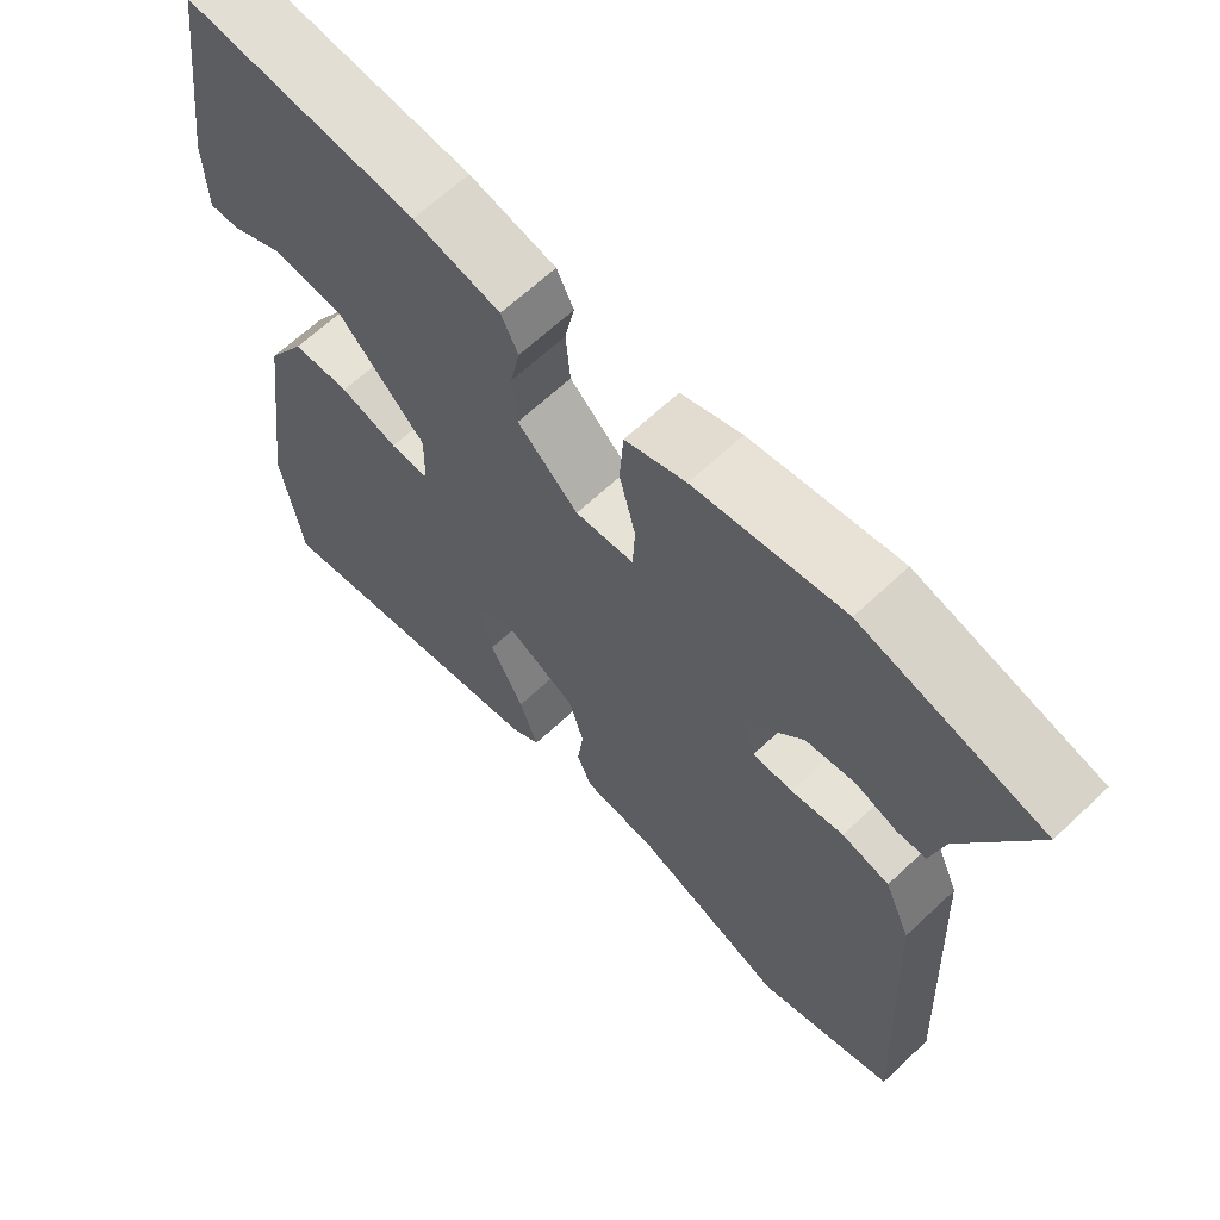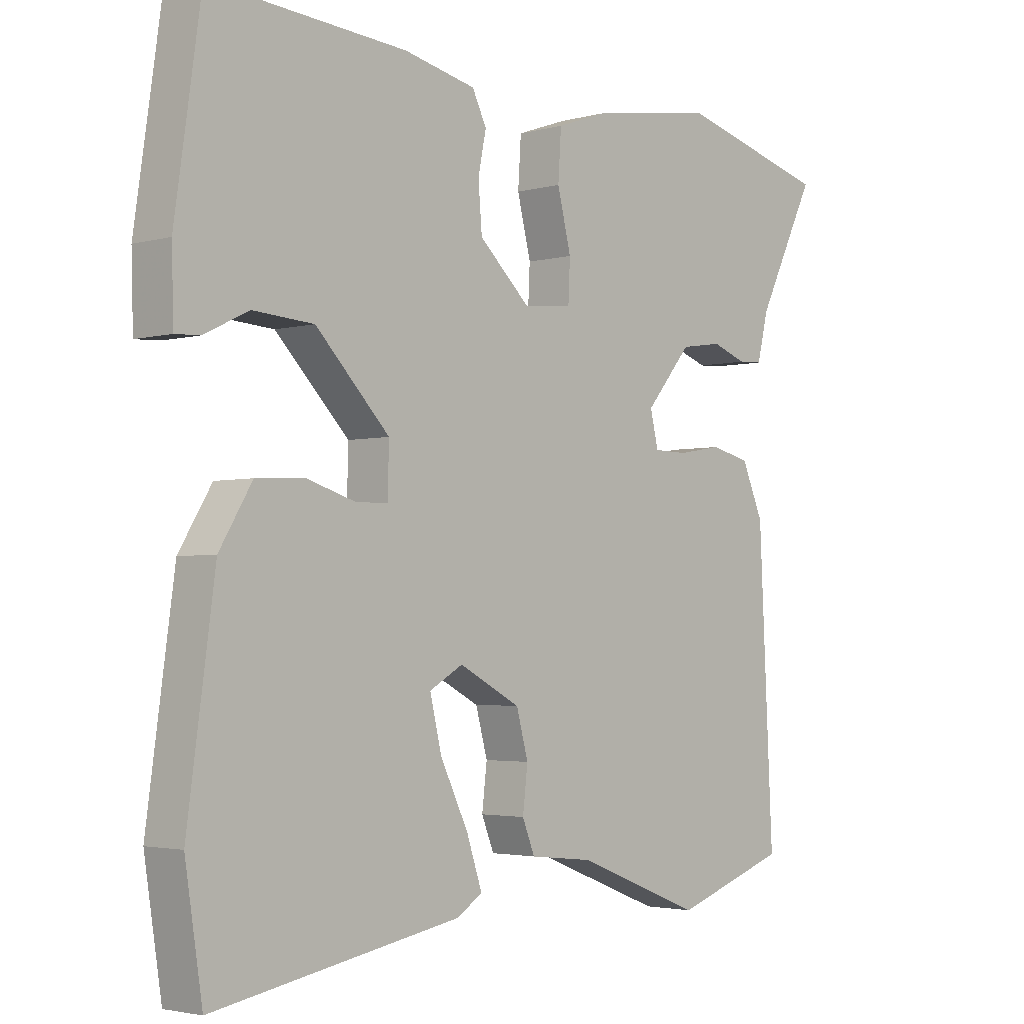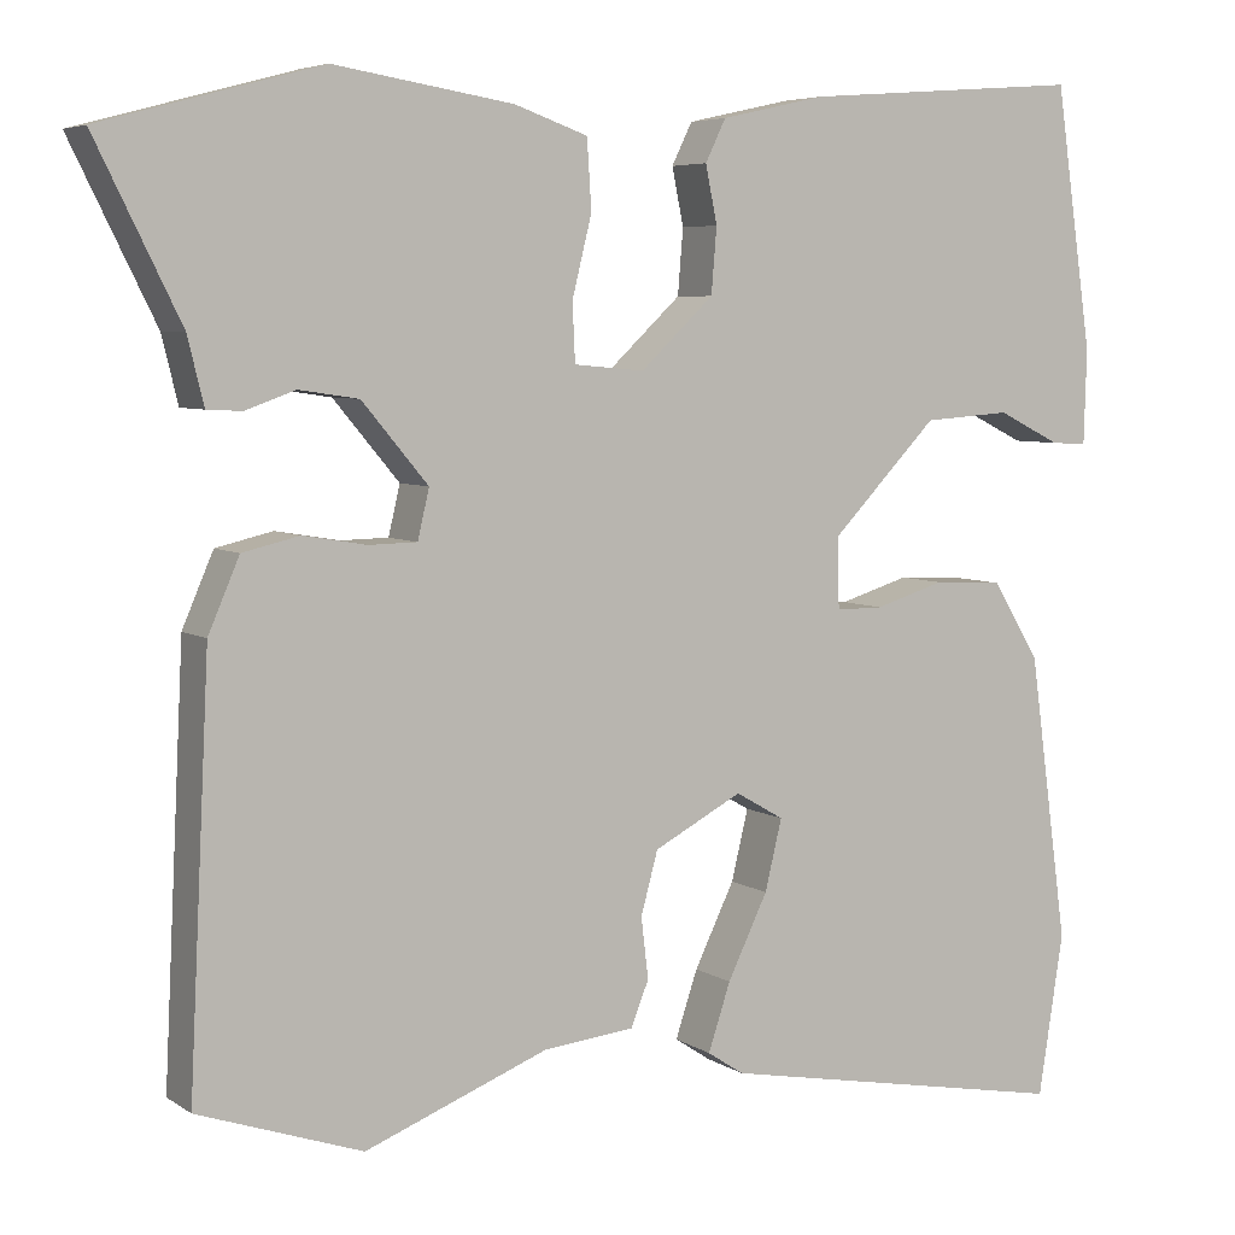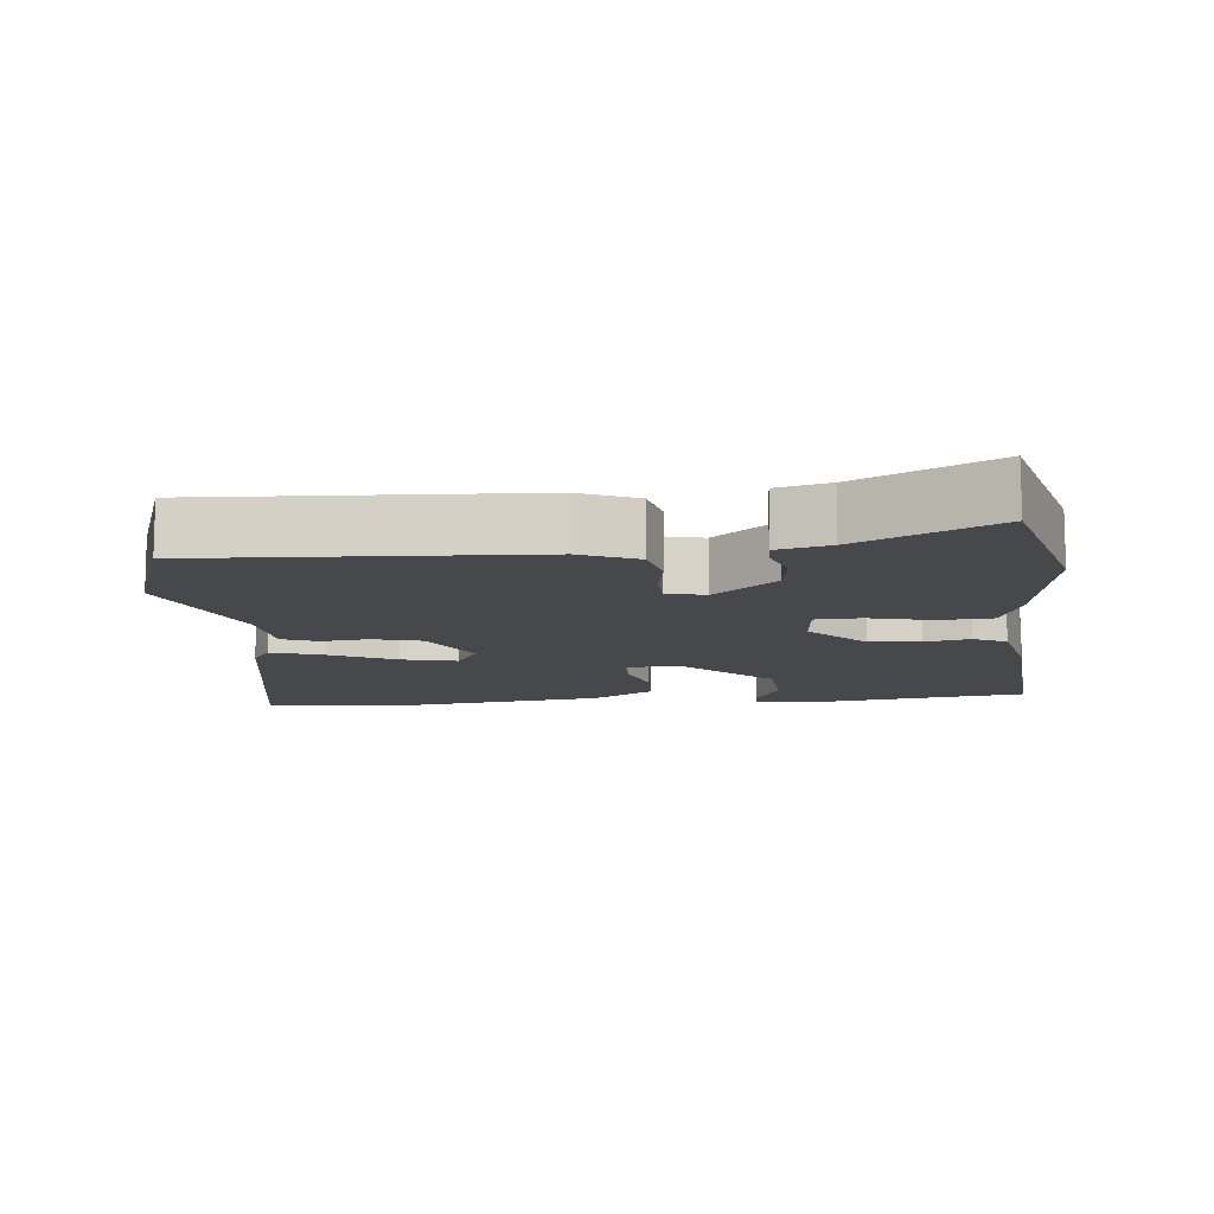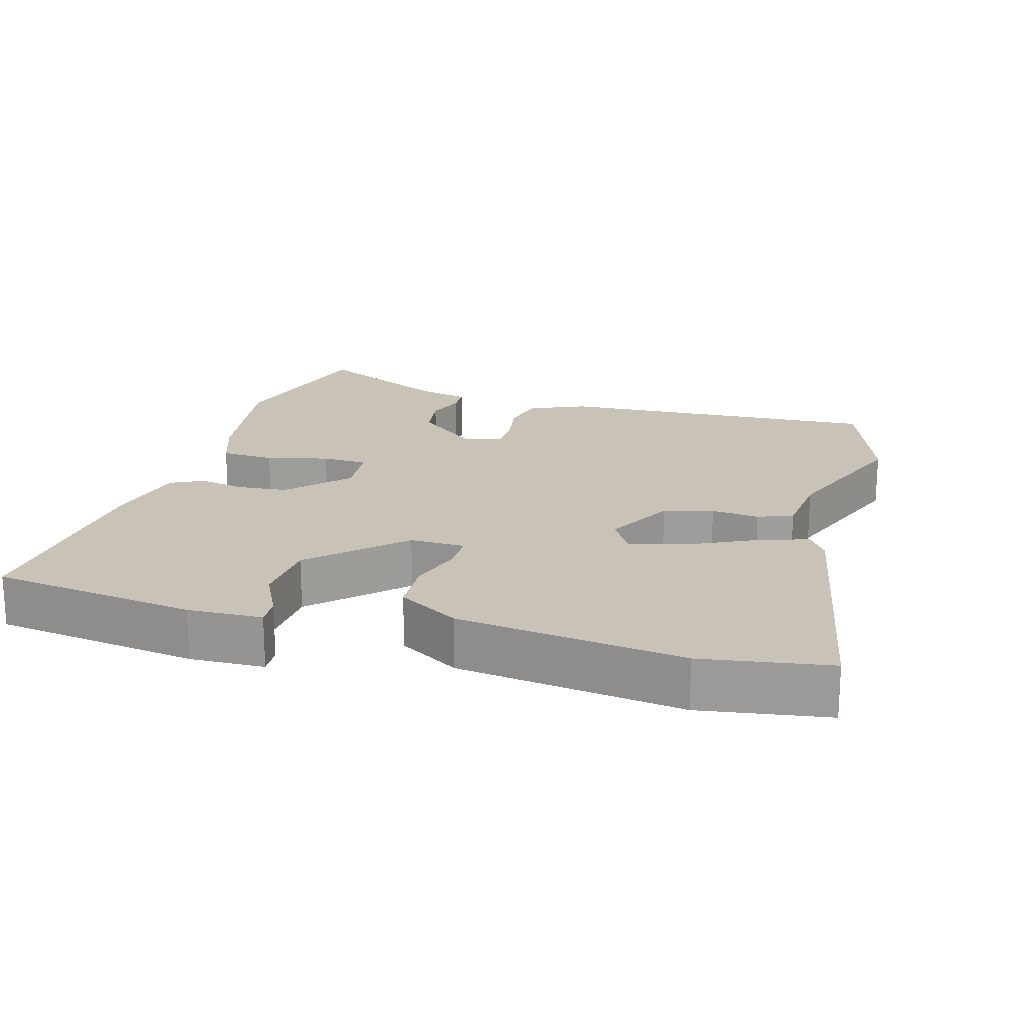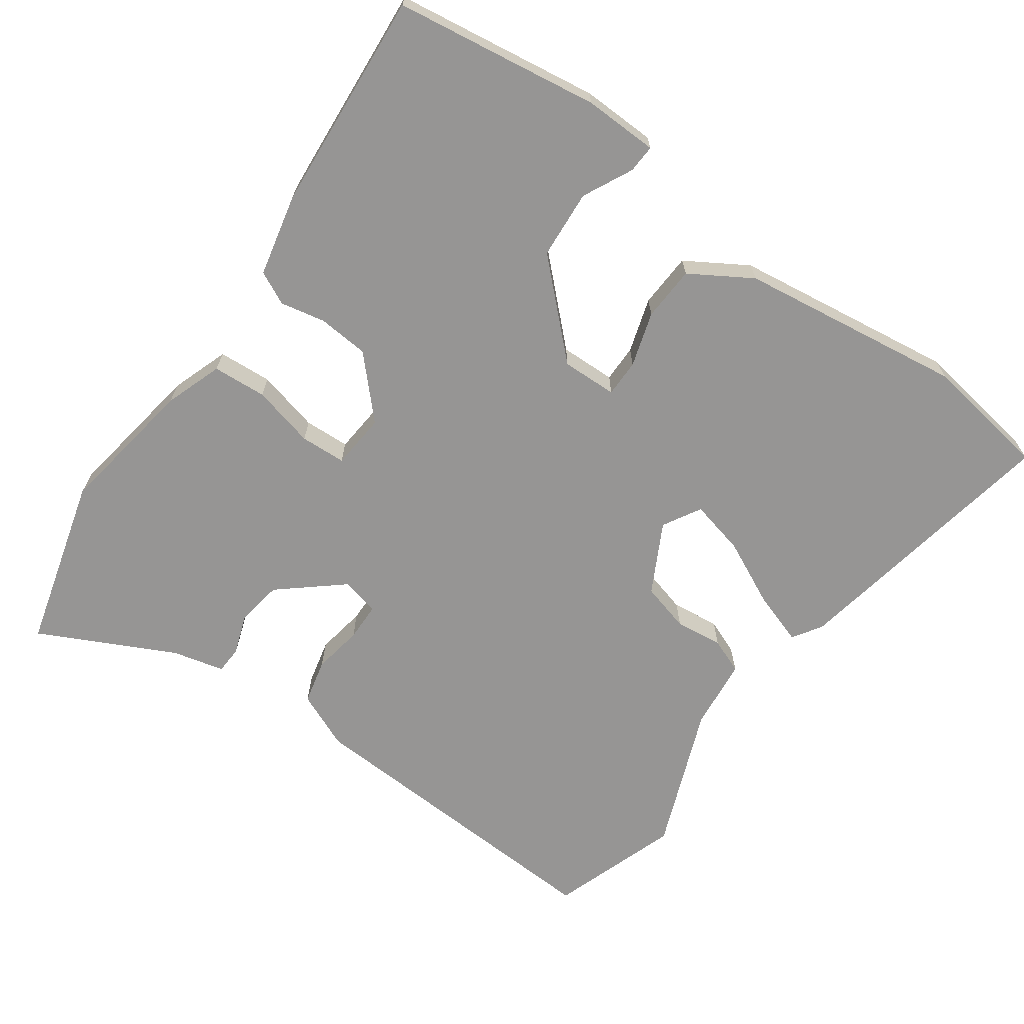
<metadata>
{"format":"obj","ext":"obj","renderer":"f3d","projection":"perspective","resolution":1024,"background":"white","views":[{"elev":64.8,"azim":-133.5,"up":"+Z"},{"elev":-2.9,"azim":132.9,"up":"+Z"},{"elev":5.7,"azim":-28.8,"up":"+Z"},{"elev":-11.4,"azim":-84.4,"up":"+Y"},{"elev":19.4,"azim":105.8,"up":"+Y"},{"elev":-67.6,"azim":54.6,"up":"+Y"}]}
</metadata>
<code>
v -0.629 0.07 0.465
v -0.384 0.07 0.531
v -0.183 0.07 0.499
v -0.101 0.07 0.47
v -0.096 0.07 0.393
v -0.118 0.07 0.304
v -0.115 0.07 0.239
v -0.036 0.07 0.232
v 0.046 0.07 0.309
v 0.052 0.07 0.382
v 0.039 0.07 0.446
v 0.062 0.07 0.493
v 0.179 0.07 0.519
v 0.494 0.07 0.543
v 0.516 0.07 0.389
v 0.536 0.07 0.251
v 0.533 0.07 0.145
v 0.493 0.07 0.147
v 0.422 0.07 0.182
v 0.324 0.07 0.175
v 0.205 0.07 0.052
v 0.207 0.07 -0.027
v 0.26 0.07 -0.027
v 0.338 0.07 -0.003
v 0.416 0.07 -0.007
v 0.469 0.07 -0.094
v 0.513 0.07 -0.415
v 0.485 0.07 -0.596
v 0.087 0.07 -0.523
v 0.046 0.07 -0.496
v 0.071 0.07 -0.421
v 0.116 0.07 -0.328
v 0.135 0.07 -0.249
v 0.081 0.07 -0.218
v -0.018 0.07 -0.27
v -0.037 0.07 -0.34
v -0.029 0.07 -0.408
v -0.049 0.07 -0.458
v -0.151 0.07 -0.469
v -0.356 0.07 -0.549
v -0.54 0.07 -0.486
v -0.517 0.07 -0.021
v -0.482 0.07 0.06
v -0.418 0.07 0.075
v -0.347 0.07 0.063
v -0.293 0.07 0.064
v -0.28 0.07 0.119
v -0.354 0.07 0.207
v -0.421 0.07 0.217
v -0.477 0.07 0.197
v -0.516 0.07 0.199
v -0.534 0.07 0.273
v -0.629 0 0.465
v -0.384 0 0.531
v -0.183 0 0.499
v -0.101 0 0.47
v -0.096 0 0.393
v -0.118 0 0.304
v -0.115 0 0.239
v -0.036 0 0.232
v 0.046 0 0.309
v 0.052 0 0.382
v 0.039 0 0.446
v 0.062 0 0.493
v 0.179 0 0.519
v 0.494 0 0.543
v 0.516 0 0.389
v 0.536 0 0.251
v 0.533 0 0.145
v 0.493 0 0.147
v 0.422 0 0.182
v 0.324 0 0.175
v 0.205 0 0.052
v 0.207 0 -0.027
v 0.26 0 -0.027
v 0.338 0 -0.003
v 0.416 0 -0.007
v 0.469 0 -0.094
v 0.513 0 -0.415
v 0.485 0 -0.596
v 0.087 0 -0.523
v 0.046 0 -0.496
v 0.071 0 -0.421
v 0.116 0 -0.328
v 0.135 0 -0.249
v 0.081 0 -0.218
v -0.018 0 -0.27
v -0.037 0 -0.34
v -0.029 0 -0.408
v -0.049 0 -0.458
v -0.151 0 -0.469
v -0.356 0 -0.549
v -0.54 0 -0.486
v -0.517 0 -0.021
v -0.482 0 0.06
v -0.418 0 0.075
v -0.347 0 0.063
v -0.293 0 0.064
v -0.28 0 0.119
v -0.354 0 0.207
v -0.421 0 0.217
v -0.477 0 0.197
v -0.516 0 0.199
v -0.534 0 0.273
f 49 50 51 52
f 4 5 6
f 3 4 6
f 2 3 6
f 1 2 6
f 52 1 6
f 49 52 6
f 48 49 6
f 47 48 6 7
f 46 47 7 8
f 43 44 45
f 42 43 45
f 41 42 45
f 40 41 45
f 39 40 45
f 39 45 46
f 38 39 46
f 37 38 46
f 36 37 46
f 35 36 46 8
f 30 31 32
f 29 30 32
f 28 29 32
f 27 28 32
f 26 27 32
f 25 26 32
f 24 25 32
f 23 24 32 33
f 22 23 33 34
f 17 18 19
f 16 17 19
f 15 16 19
f 15 19 20
f 14 15 20
f 13 14 20
f 12 13 20
f 11 12 20
f 10 11 20
f 9 10 20 21
f 22 34 35
f 21 22 35
f 9 21 35
f 8 9 35
f 104 103 102 101
f 58 57 56
f 58 56 55
f 58 55 54
f 58 54 53
f 58 53 104
f 58 104 101
f 58 101 100
f 59 58 100 99
f 60 59 99 98
f 97 96 95
f 97 95 94
f 97 94 93
f 97 93 92
f 97 92 91
f 98 97 91
f 98 91 90
f 98 90 89
f 98 89 88
f 60 98 88 87
f 84 83 82
f 84 82 81
f 84 81 80
f 84 80 79
f 84 79 78
f 84 78 77
f 84 77 76
f 85 84 76 75
f 86 85 75 74
f 71 70 69
f 71 69 68
f 71 68 67
f 72 71 67
f 72 67 66
f 72 66 65
f 72 65 64
f 72 64 63
f 72 63 62
f 73 72 62 61
f 87 86 74
f 87 74 73
f 87 73 61
f 87 61 60
f 1 53 54 2
f 2 54 55 3
f 3 55 56 4
f 4 56 57 5
f 5 57 58 6
f 6 58 59 7
f 7 59 60 8
f 8 60 61 9
f 9 61 62 10
f 10 62 63 11
f 11 63 64 12
f 12 64 65 13
f 13 65 66 14
f 14 66 67 15
f 15 67 68 16
f 16 68 69 17
f 17 69 70 18
f 18 70 71 19
f 19 71 72 20
f 20 72 73 21
f 21 73 74 22
f 22 74 75 23
f 23 75 76 24
f 24 76 77 25
f 25 77 78 26
f 26 78 79 27
f 27 79 80 28
f 28 80 81 29
f 29 81 82 30
f 30 82 83 31
f 31 83 84 32
f 32 84 85 33
f 33 85 86 34
f 34 86 87 35
f 35 87 88 36
f 36 88 89 37
f 37 89 90 38
f 38 90 91 39
f 39 91 92 40
f 40 92 93 41
f 41 93 94 42
f 42 94 95 43
f 43 95 96 44
f 44 96 97 45
f 45 97 98 46
f 46 98 99 47
f 47 99 100 48
f 48 100 101 49
f 49 101 102 50
f 50 102 103 51
f 51 103 104 52
f 52 104 53 1

</code>
